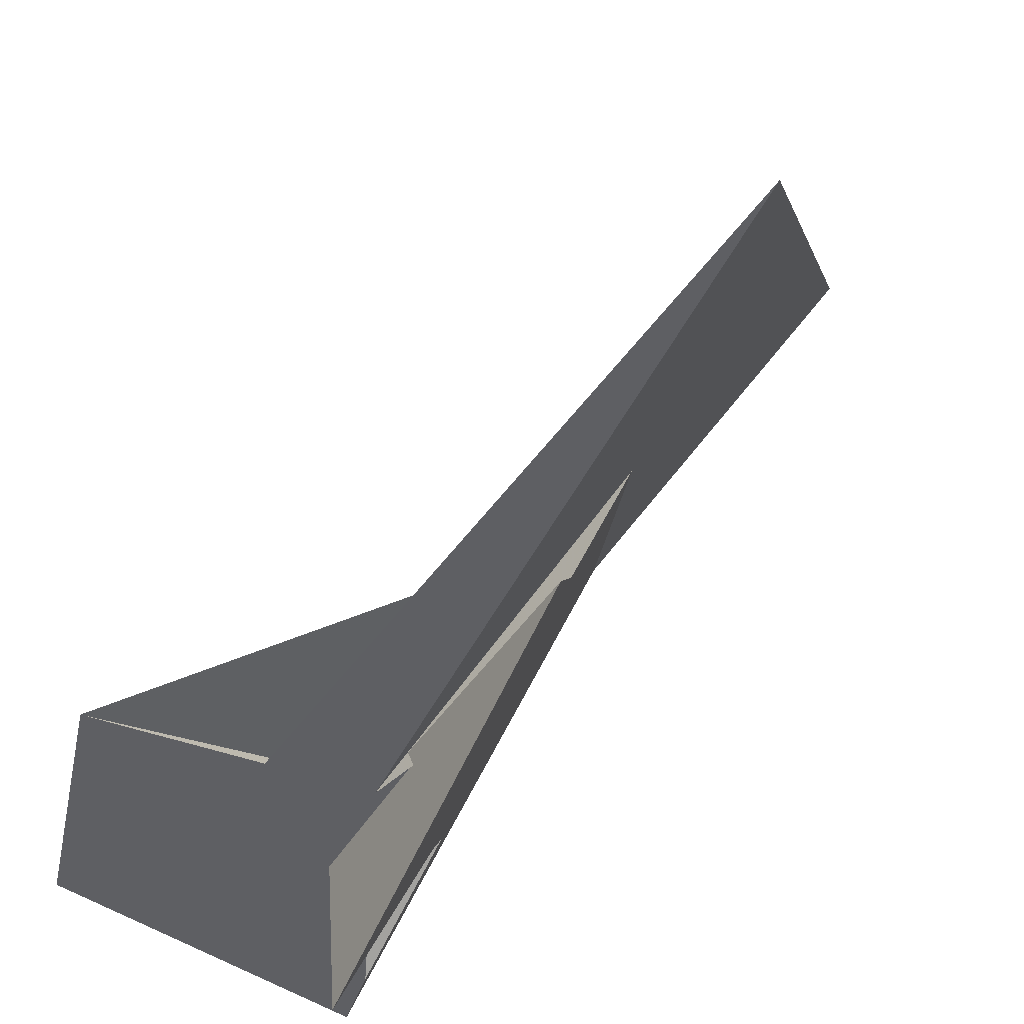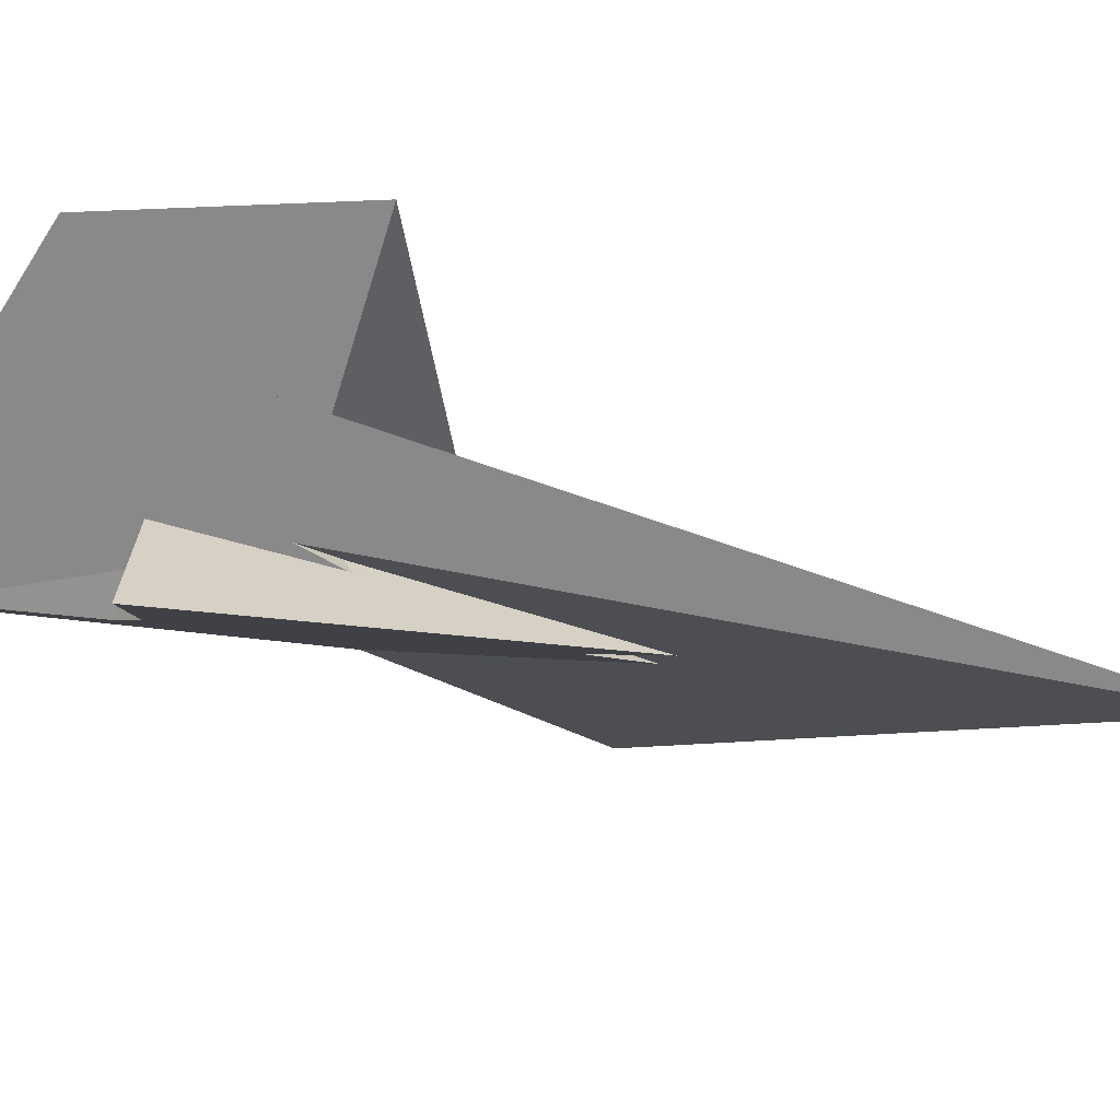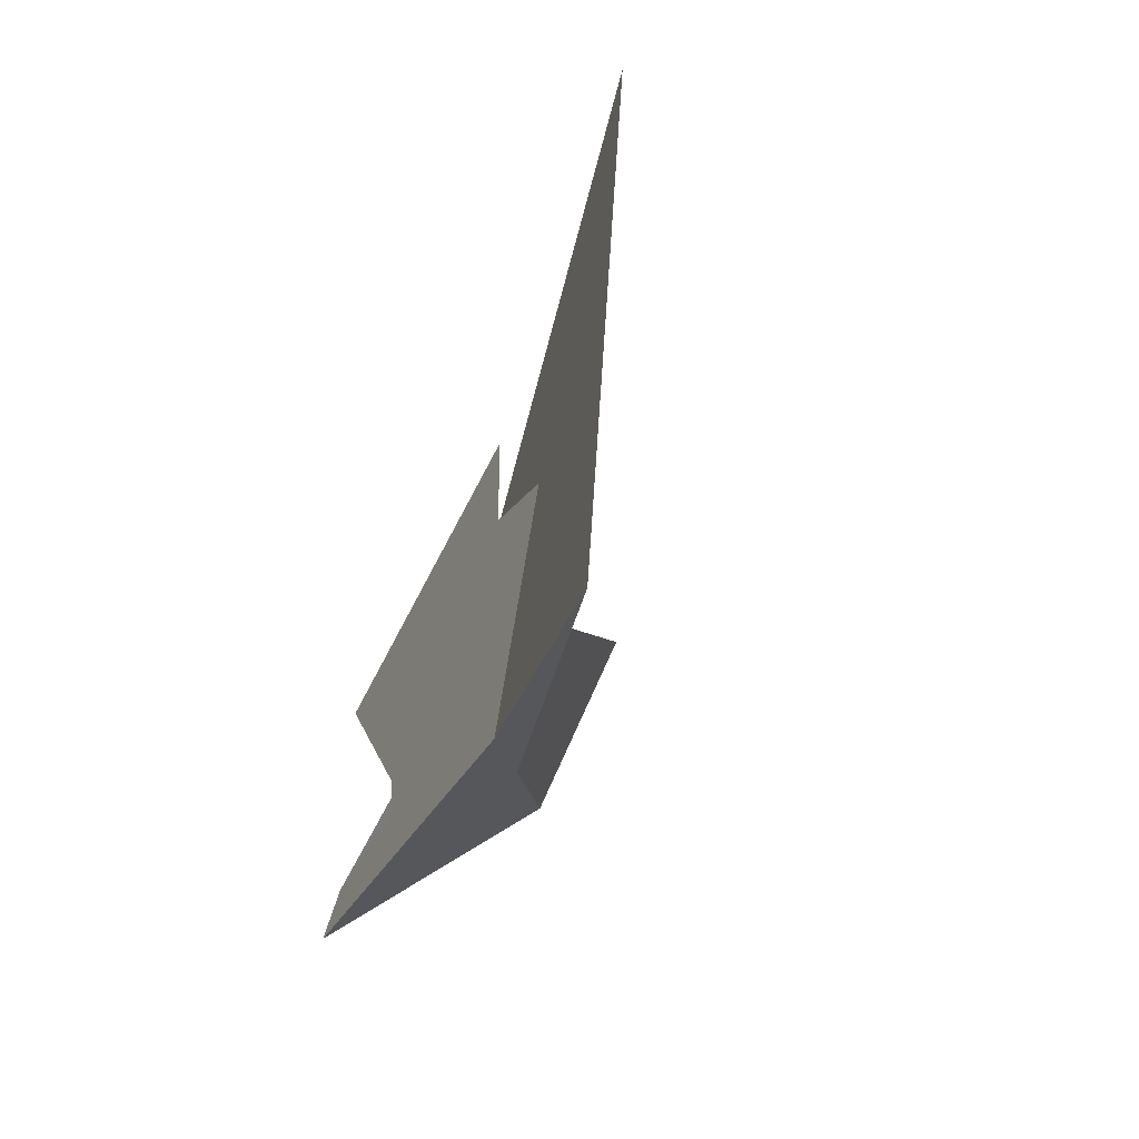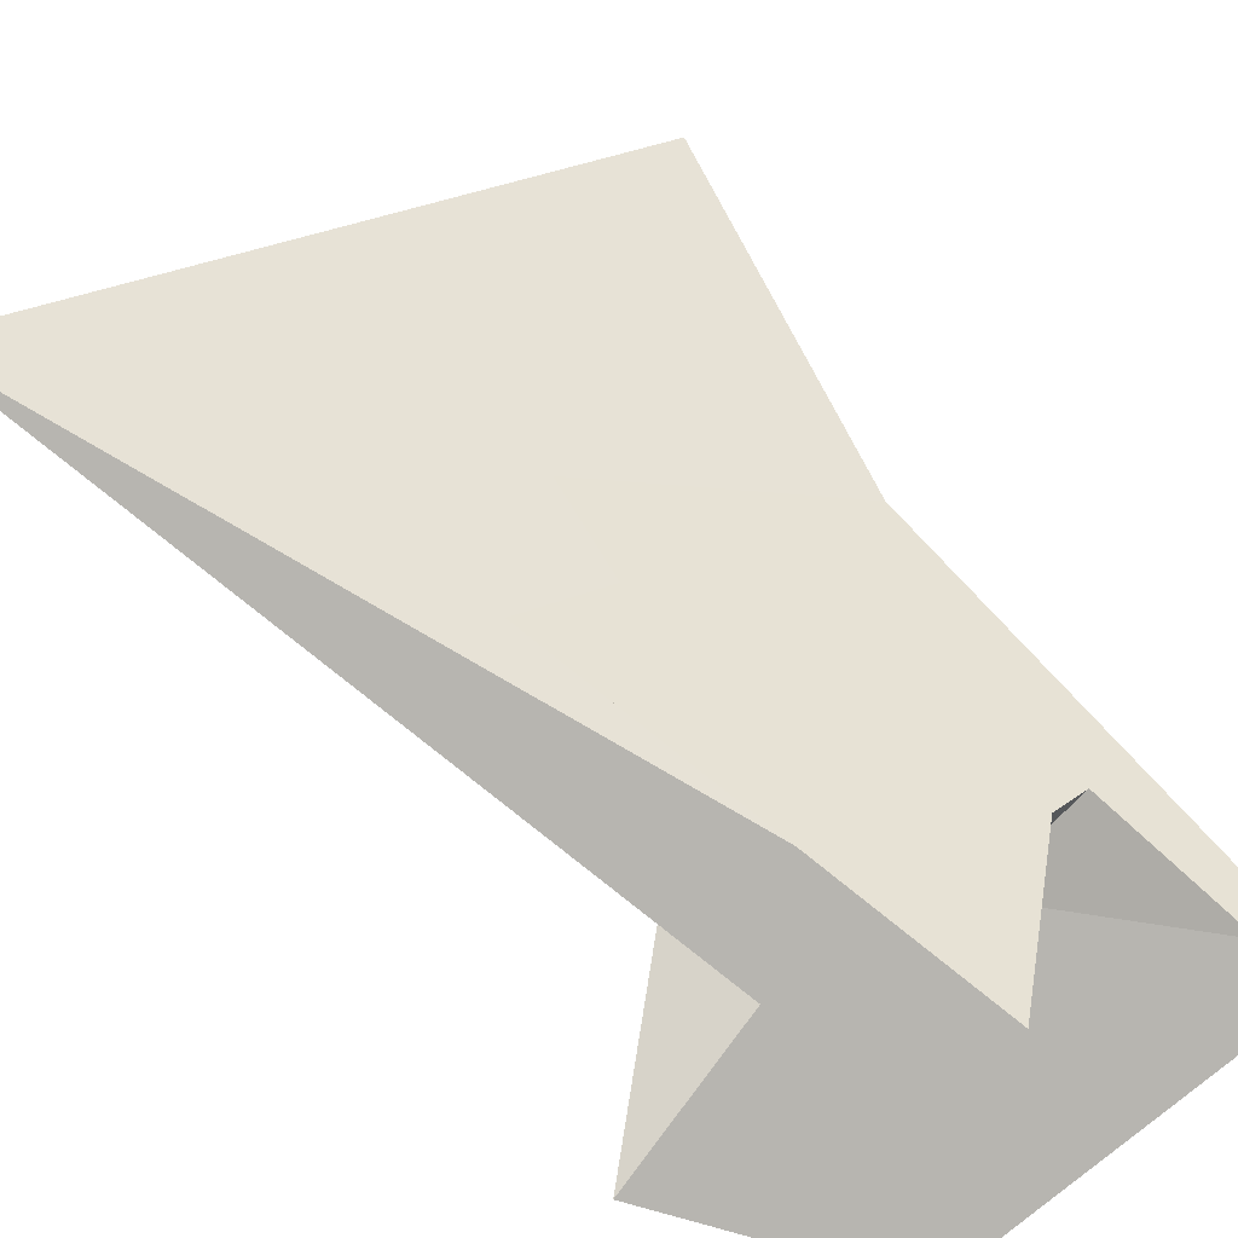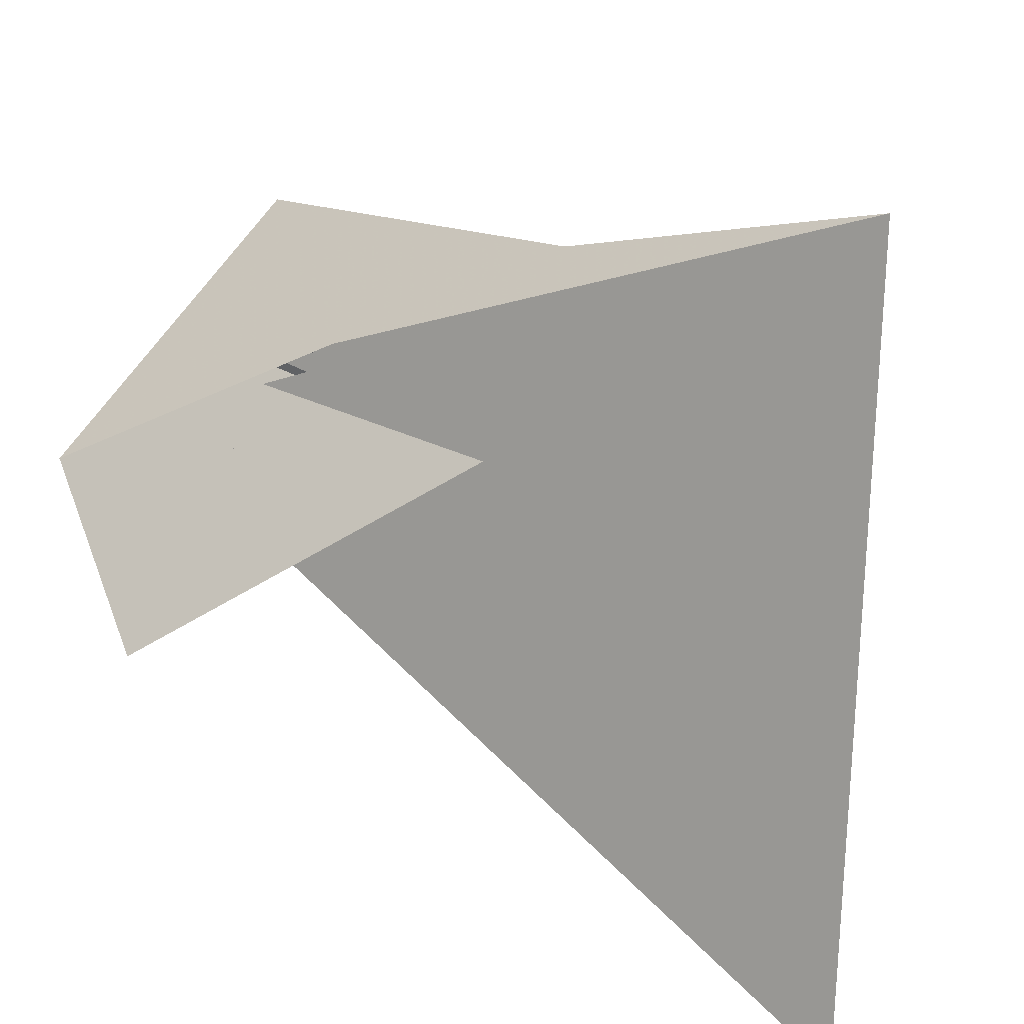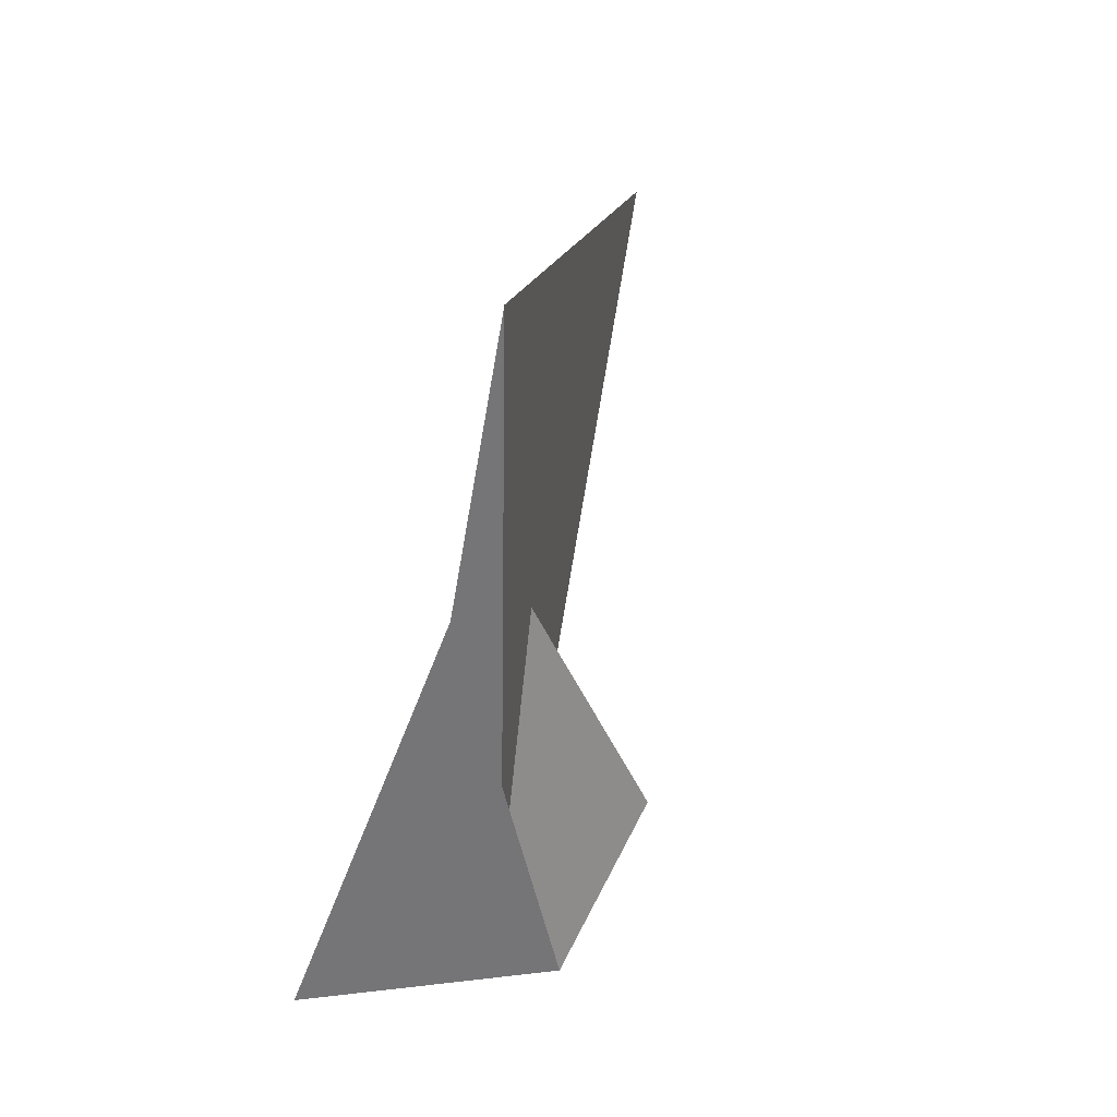
<metadata>
{"format":"obj","ext":"obj","renderer":"f3d","projection":"perspective","resolution":1024,"background":"white","views":[{"elev":-45.1,"azim":136.7,"up":"+Z"},{"elev":-70.5,"azim":60.4,"up":"+Z"},{"elev":27.7,"azim":-38.3,"up":"+Y"},{"elev":-73.9,"azim":-138.8,"up":"+Z"},{"elev":57.3,"azim":127.6,"up":"+Z"},{"elev":-6.7,"azim":-28.8,"up":"+Y"}]}
</metadata>
<code>
v -0.5817 0.9398 1.176
v -0.8517 2.502 2.354
v 0.2934 0.269 -0.4313
v 1.564 4.13 -0.33
v 0.288 0.4865 -0.3139
v 0.09967 -0.07682 -0.3243
v 0.2908 0.4978 -0.3122
v -0.1636 1.484 0.8434
v -0.237 1.13 0.7716
v -0.2281 -0.1739 0.1024
v -0.155 -0.2048 -0.01933
v -0.8614 -1.278 -0.4009
v 1.109 -1.175 -0.6109
v 0.4231 -0.595 -0.08861
v -0.1345 -1.002 -0.3044
v 0.136 -0.3124 0.159
v 0.1993 -0.09291 0.3099
v 0.2772 -0.3129 0.1382
v 0.2782 -0.3752 0.09262
v 0.2557 -0.3661 0.1025
v 0.2938 0.9974 -0.3859
v -0.445 -1.137 -0.4379
v 0.1575 -0.02784 -0.4349
v 0.09056 -0.3088 -0.445
v -0.71 -0.9531 -0.3973
v 1.804 -0.06198 -0.6177
v 0.7548 -0.574 -0.5345
v 0.6187 1.905 -0.3585
v 0.2948 1.165 -0.41
v 0.4846 -0.4597 -0.07802
v 0.4986 -0.2108 -0.1076
v 0.4447 -0.4442 -0.1
v 0.02918 -0.2972 -1.282
v 0.2756 0.252 0.2452
v 0.159 -0.2153 0.1604
v 0.2298 0.03815 0.3053
v 0.263 2.449 0.9021
v 0.2349 2.418 0.9302
v -0.5574 -0.1957 0.02376
v -0.4125 -0.1051 -0.1866
v 0.2793 -0.3763 0.05058
v 0.2773 -0.3114 0.1351
v 0.2765 -0.2417 0.1708
v 0.3763 -0.2702 0.03449
f 1 2 4 3 7 5 6 11 10 9 8
f 1 2 17 16 18 19 20 15 14 13 12
f 3 4 27 24 23 26 13 12 25 22 21
f 5 6 31 32 30 14 15 22 21 29 28
f 5 7 34 35 36 17 16 23 24 33 28
f 1 8 38 37 29 28 33 40 39 25 12
f 3 7 34 41 19 18 42 43 37 29 21
f 8 9 35 34 41 30 14 13 26 44 38
f 9 10 20 15 22 25 39 42 43 36 35
f 6 11 40 39 42 18 16 23 26 44 31
f 10 11 40 33 24 27 32 30 41 19 20
f 2 4 27 32 31 44 38 37 43 36 17

</code>
